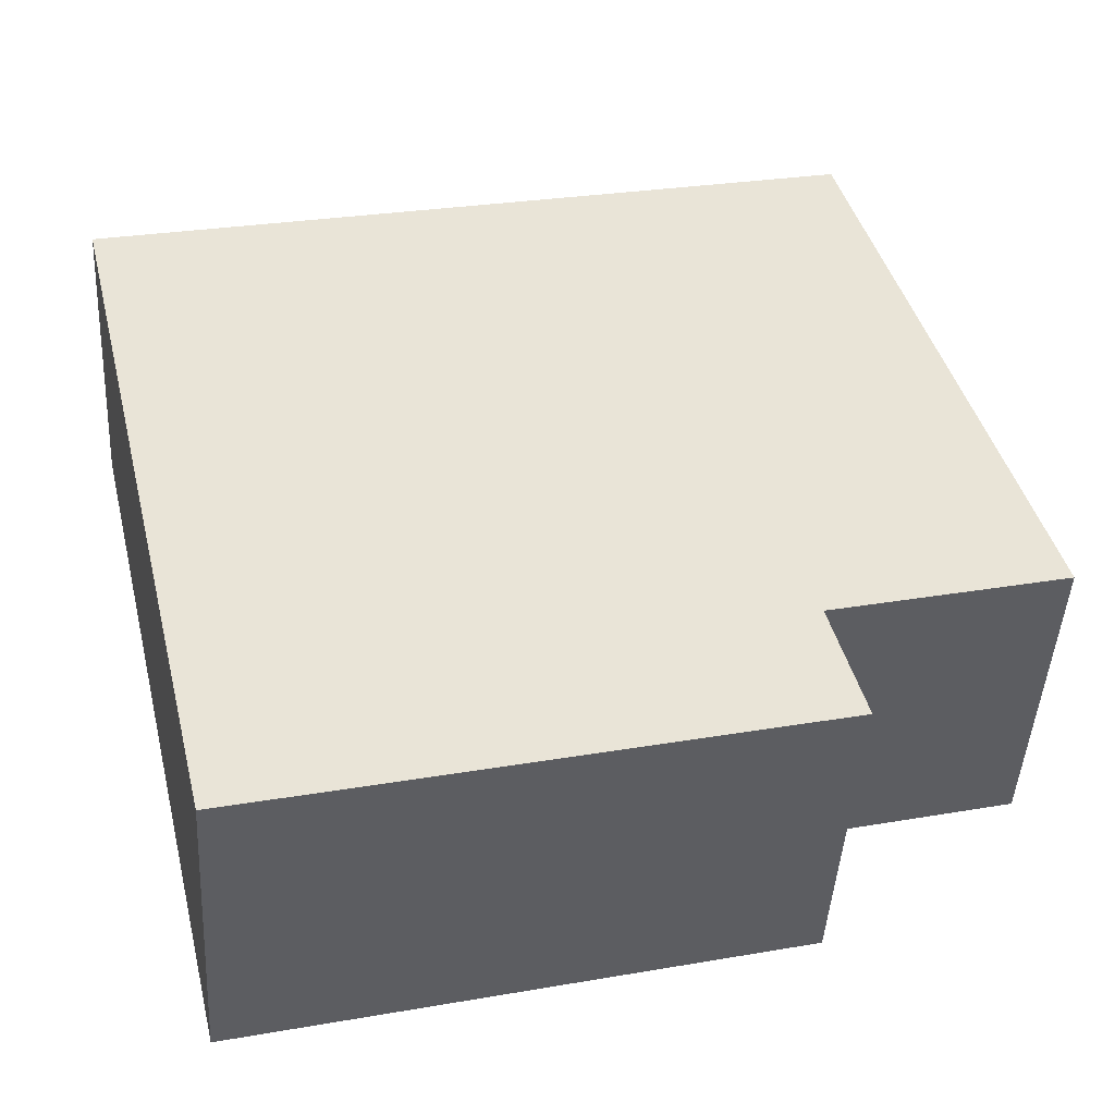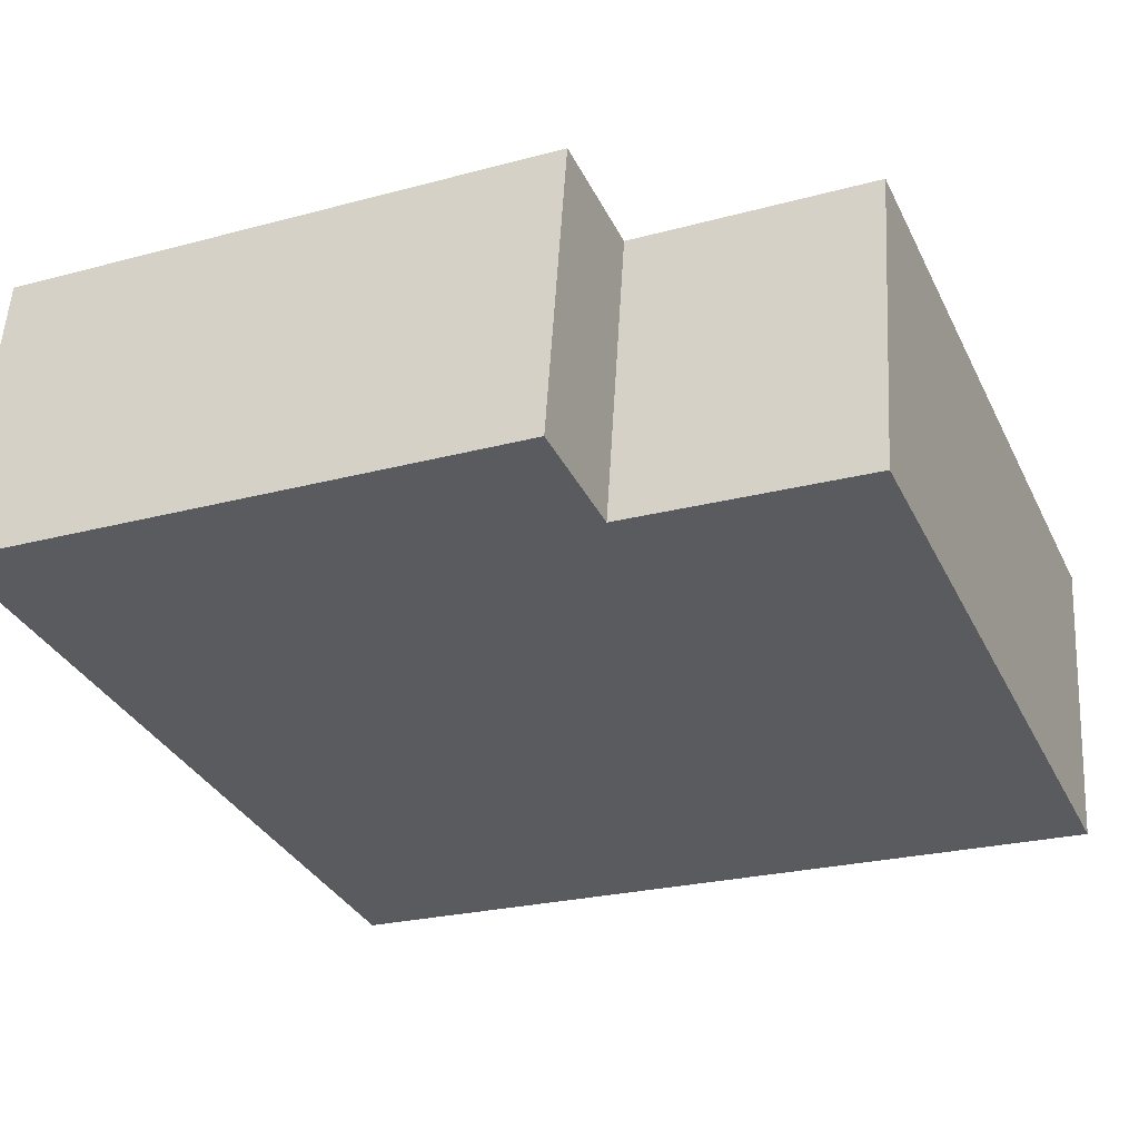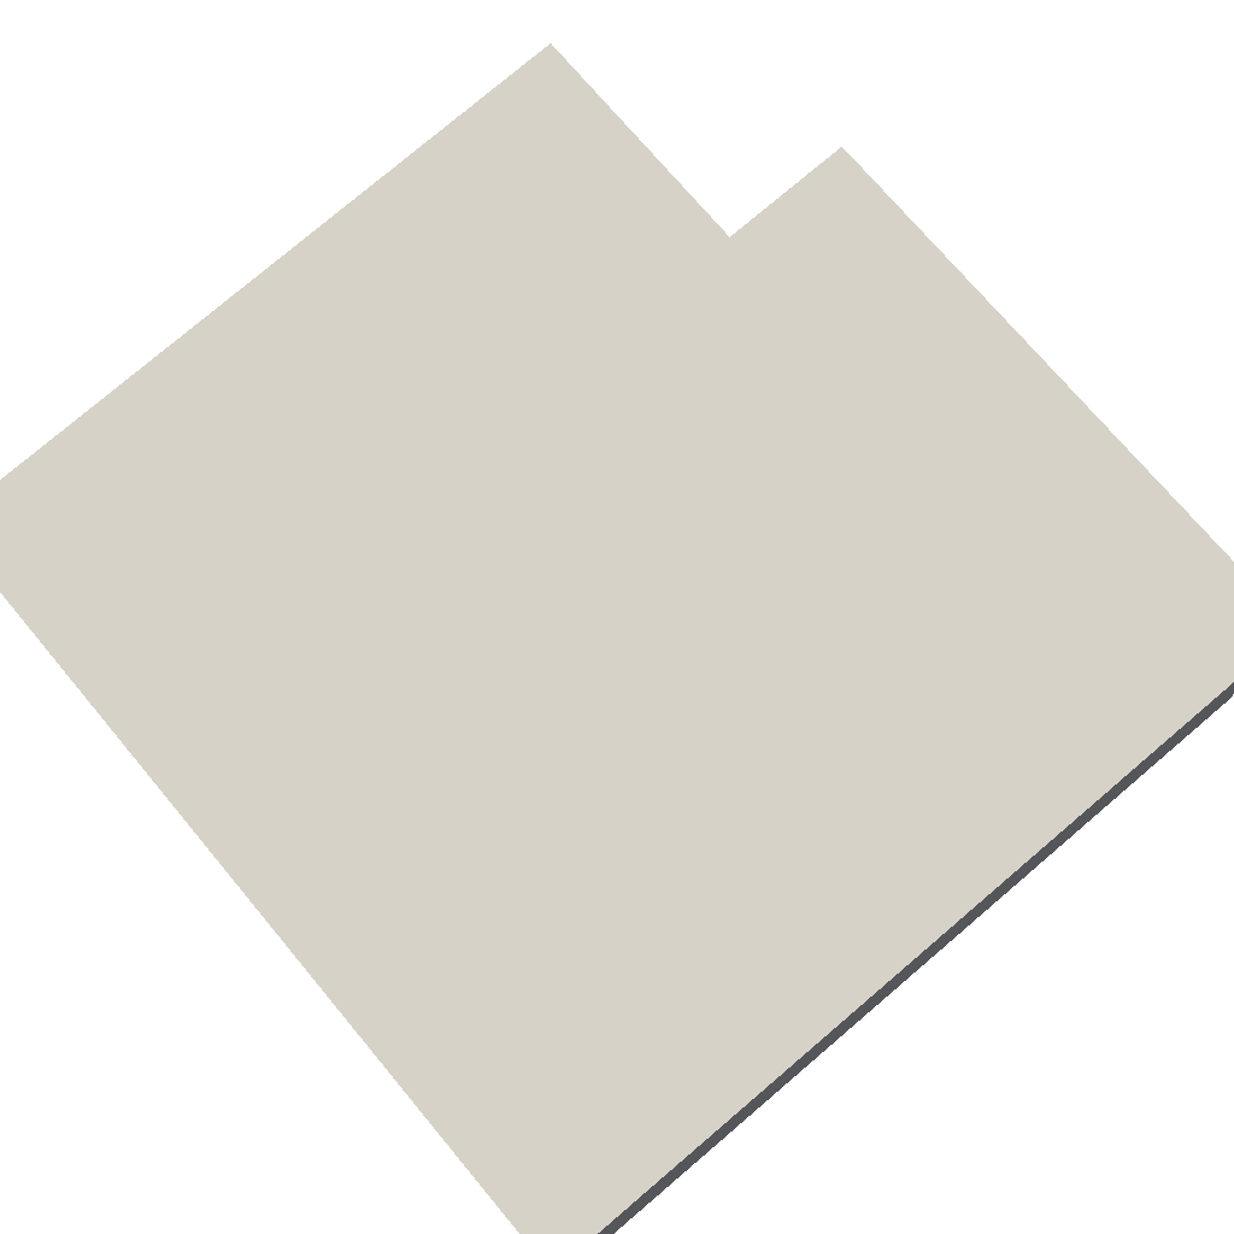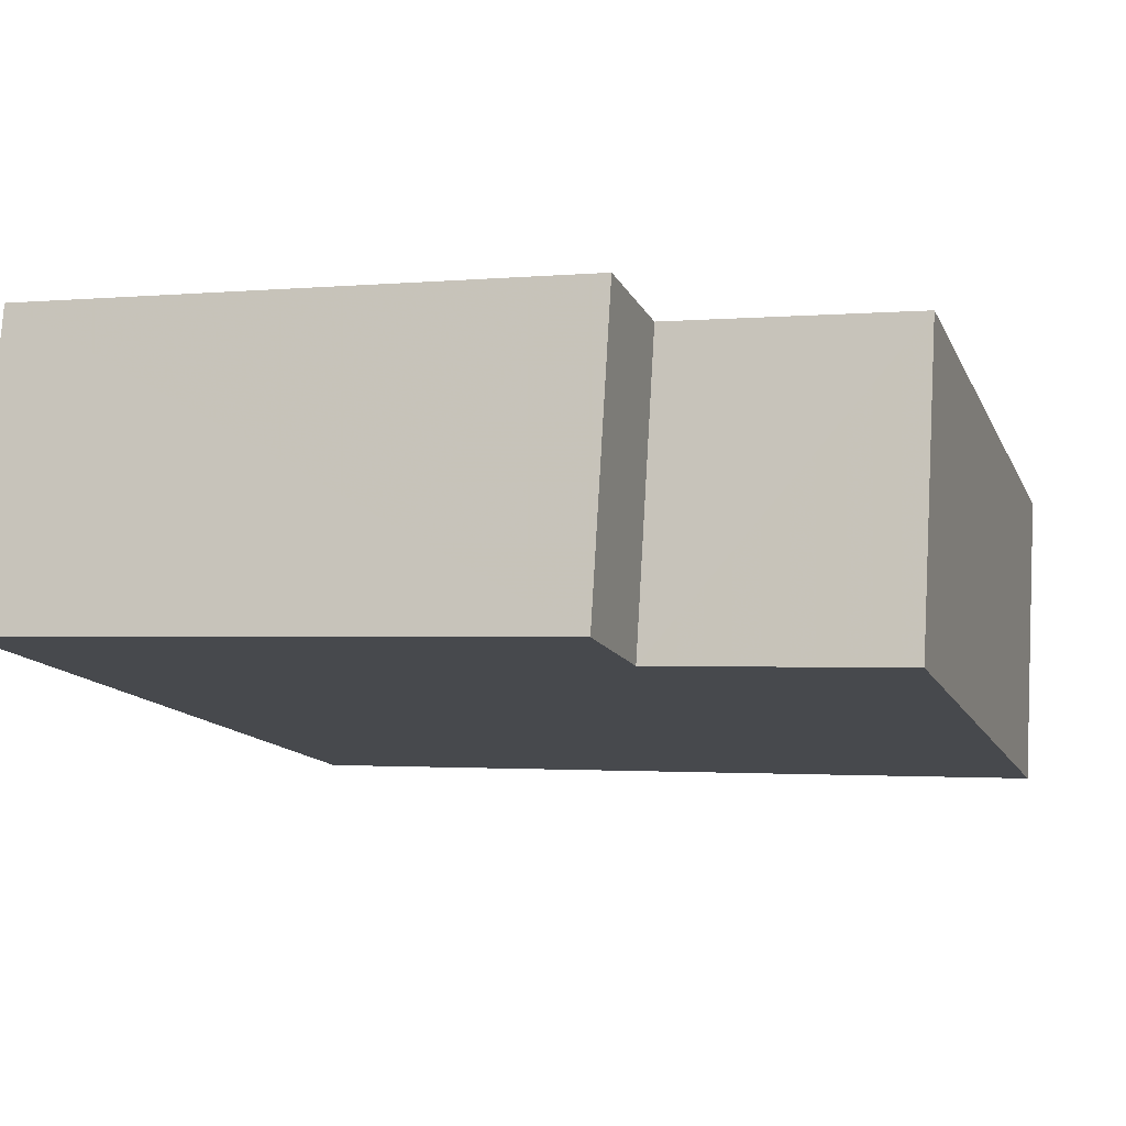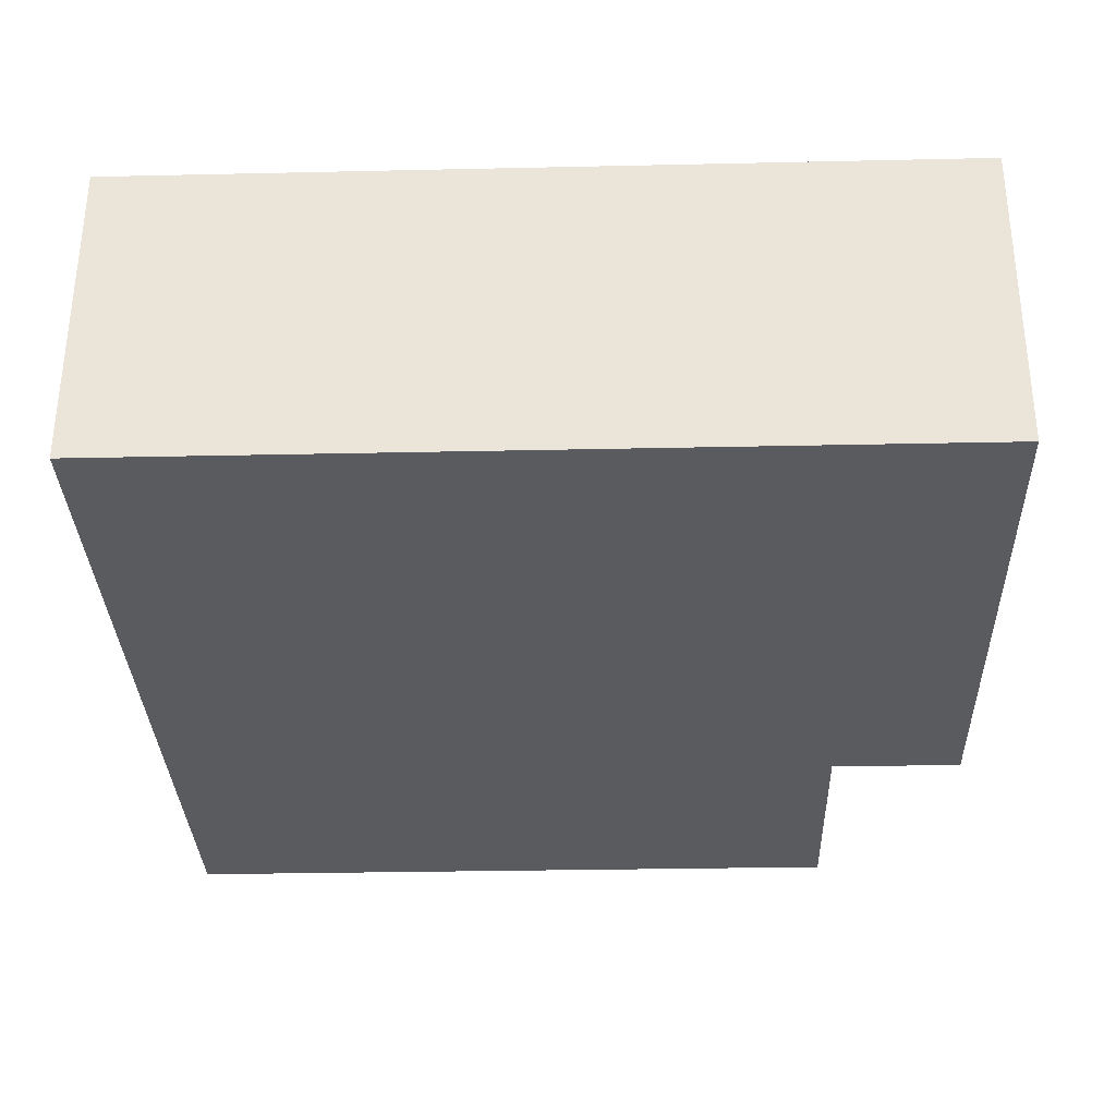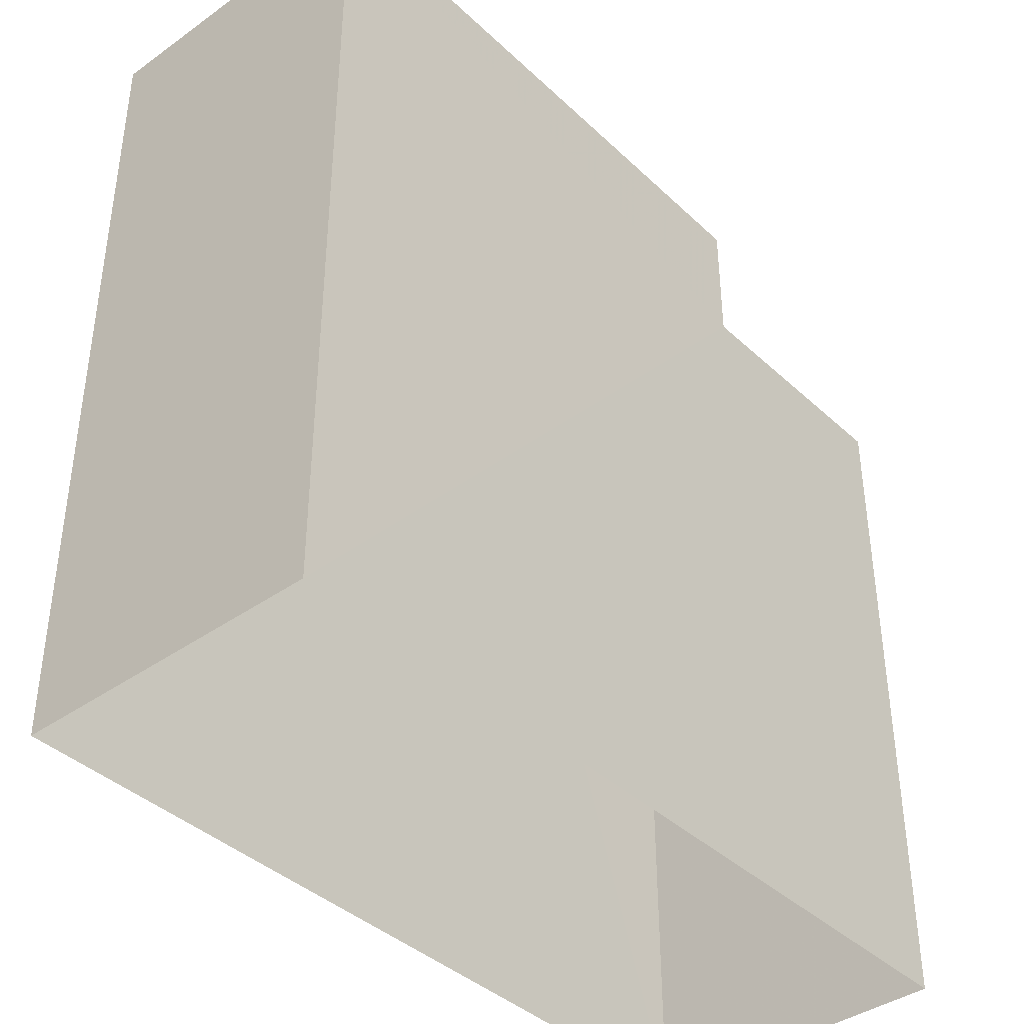
<metadata>
{"format":"obj","ext":"obj","renderer":"f3d","projection":"perspective","resolution":1024,"background":"white","views":[{"elev":42.7,"azim":-14.1,"up":"+Y"},{"elev":-33.8,"azim":23.4,"up":"+Y"},{"elev":79.2,"azim":-130.2,"up":"+Y"},{"elev":-13.2,"azim":17.9,"up":"+Y"},{"elev":-28.7,"azim":-88.1,"up":"+Y"},{"elev":-39.9,"azim":-52.5,"up":"+Z"}]}
</metadata>
<code>
v -3.723e+05 -1.038e+05 31.67
v -3.723e+05 -1.038e+05 31.67
v -3.723e+05 -1.038e+05 31.67
v -3.723e+05 -1.038e+05 31.67
v -3.723e+05 -1.038e+05 42.75
v -3.723e+05 -1.038e+05 42.75
v -3.723e+05 -1.038e+05 42.75
v -3.723e+05 -1.038e+05 42.75
v -3.723e+05 -1.038e+05 44.87
v -3.723e+05 -1.038e+05 44.87
v -3.723e+05 -1.038e+05 44.87
v -3.723e+05 -1.038e+05 44.87
f 1 2 3
f 4 1 3
f 5 6 7
f 8 5 7
f 9 10 11
f 9 12 10
f 1 5 2
f 2 5 12
f 1 6 5
f 12 5 10
f 6 1 4
f 7 6 4
f 12 3 2
f 12 9 3
f 8 11 10
f 5 8 10
f 7 4 8
f 11 8 9
f 9 8 3
f 8 4 3

</code>
